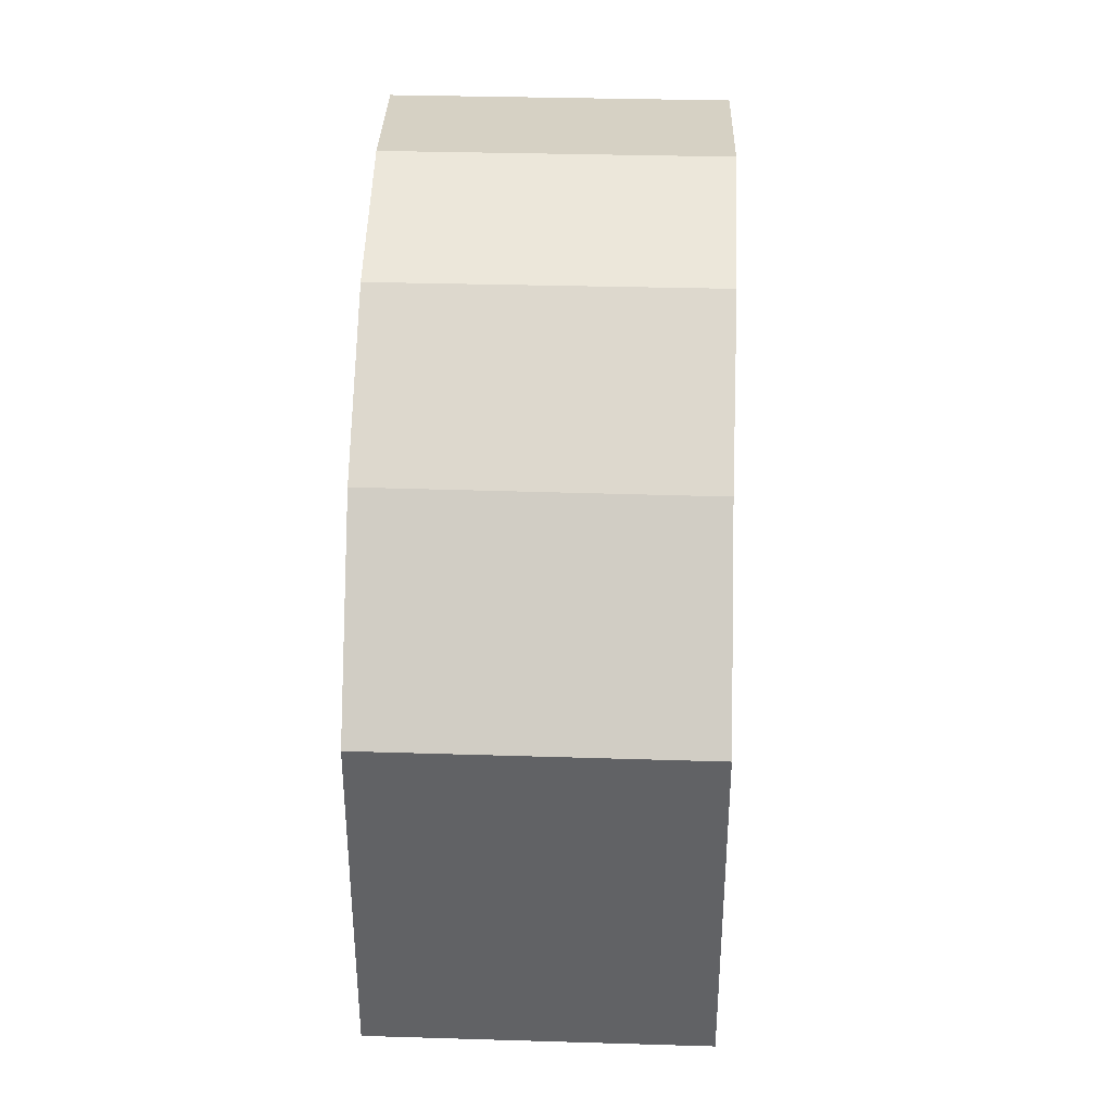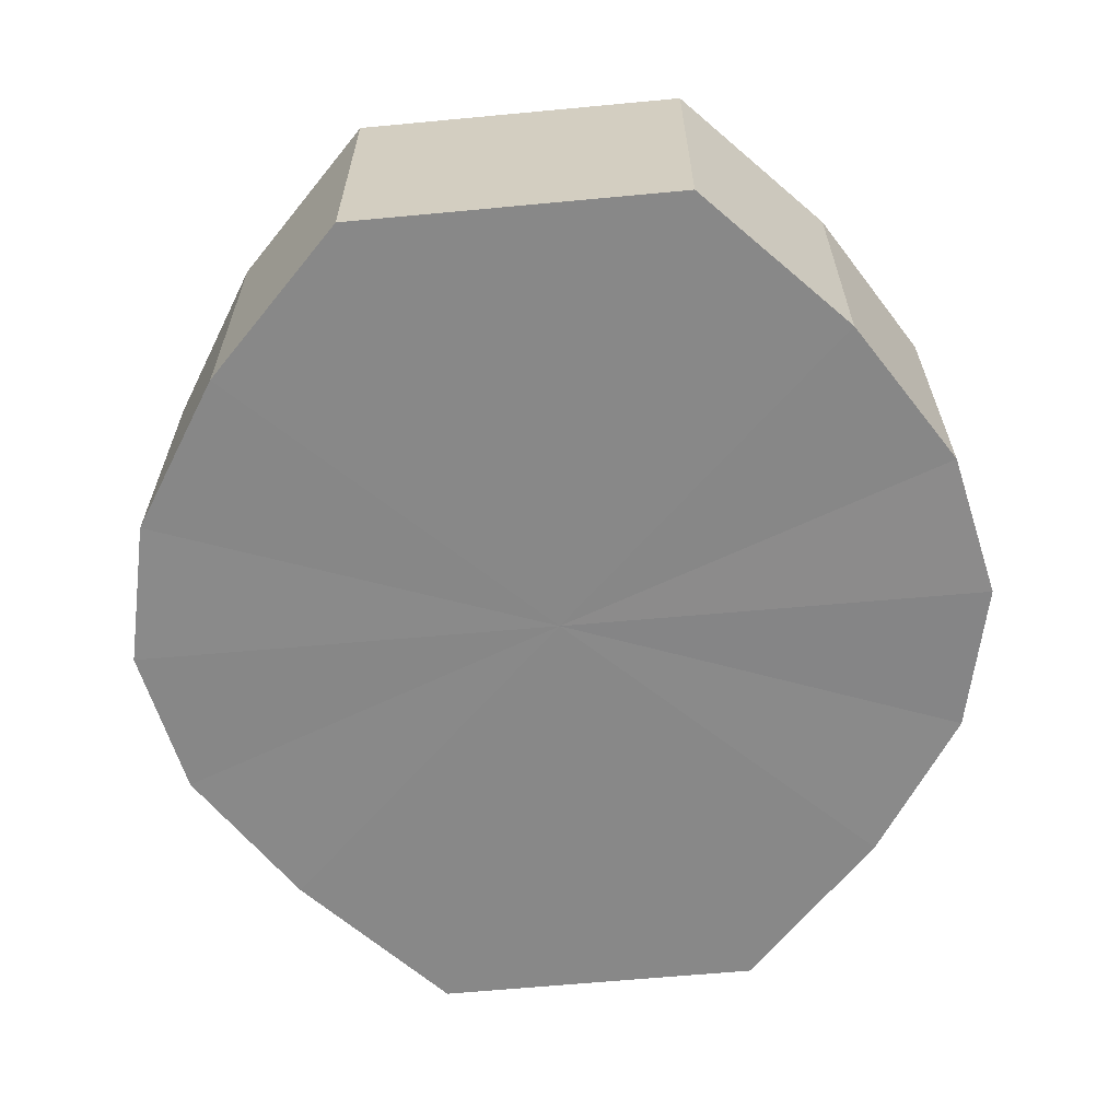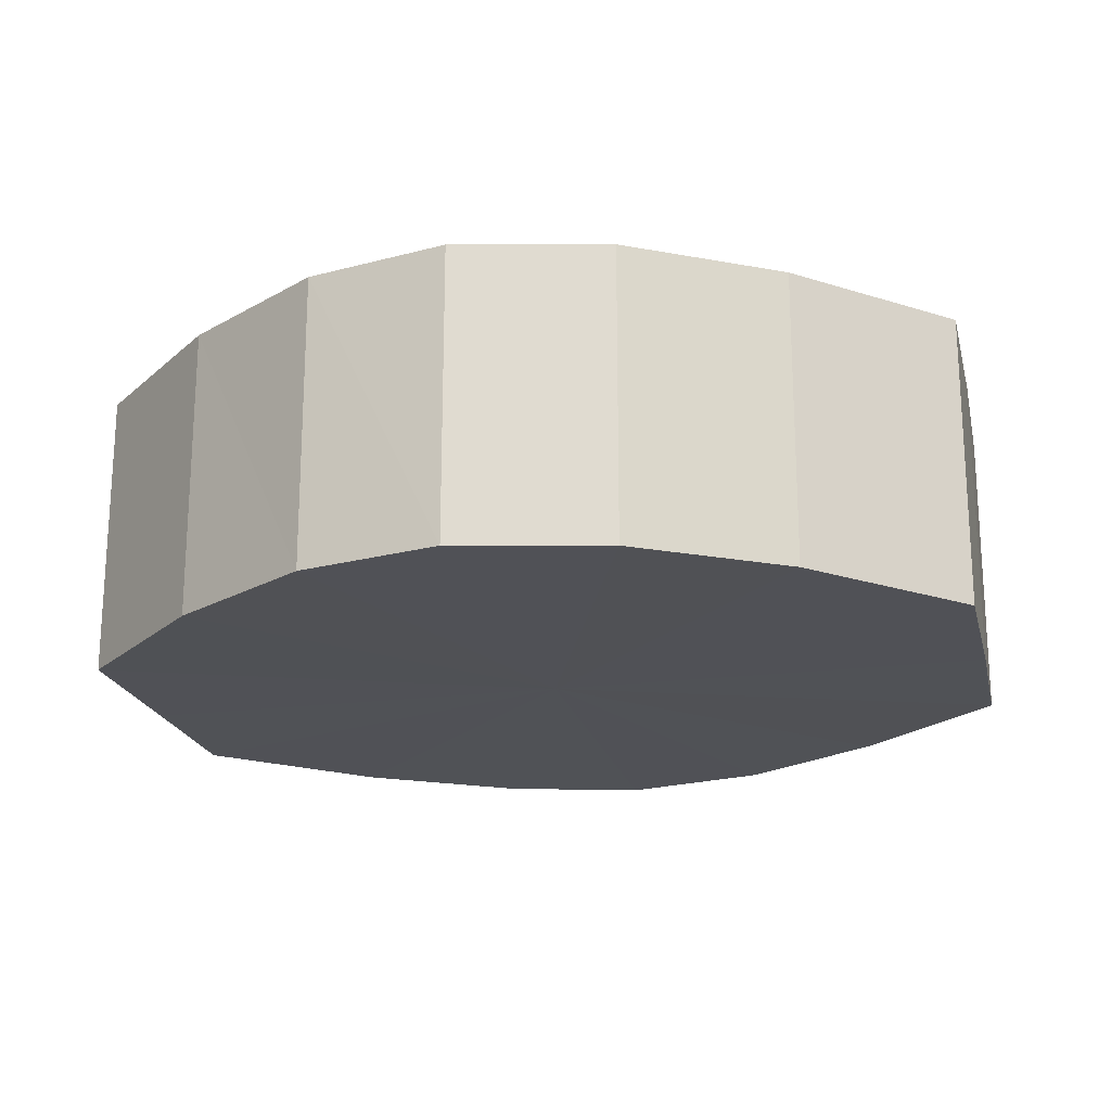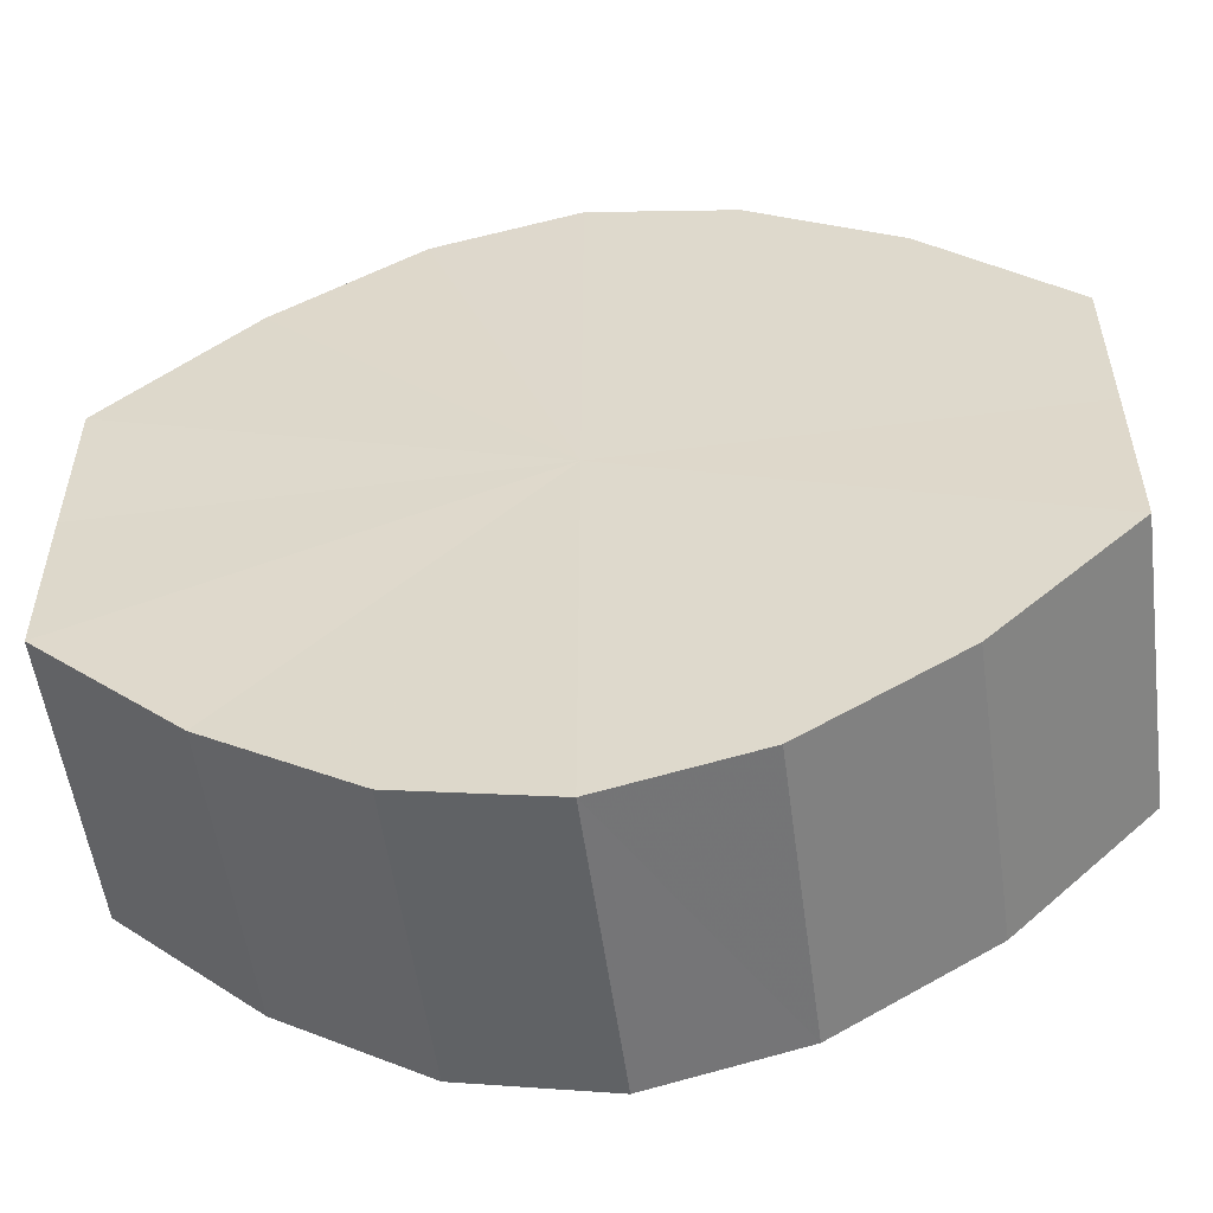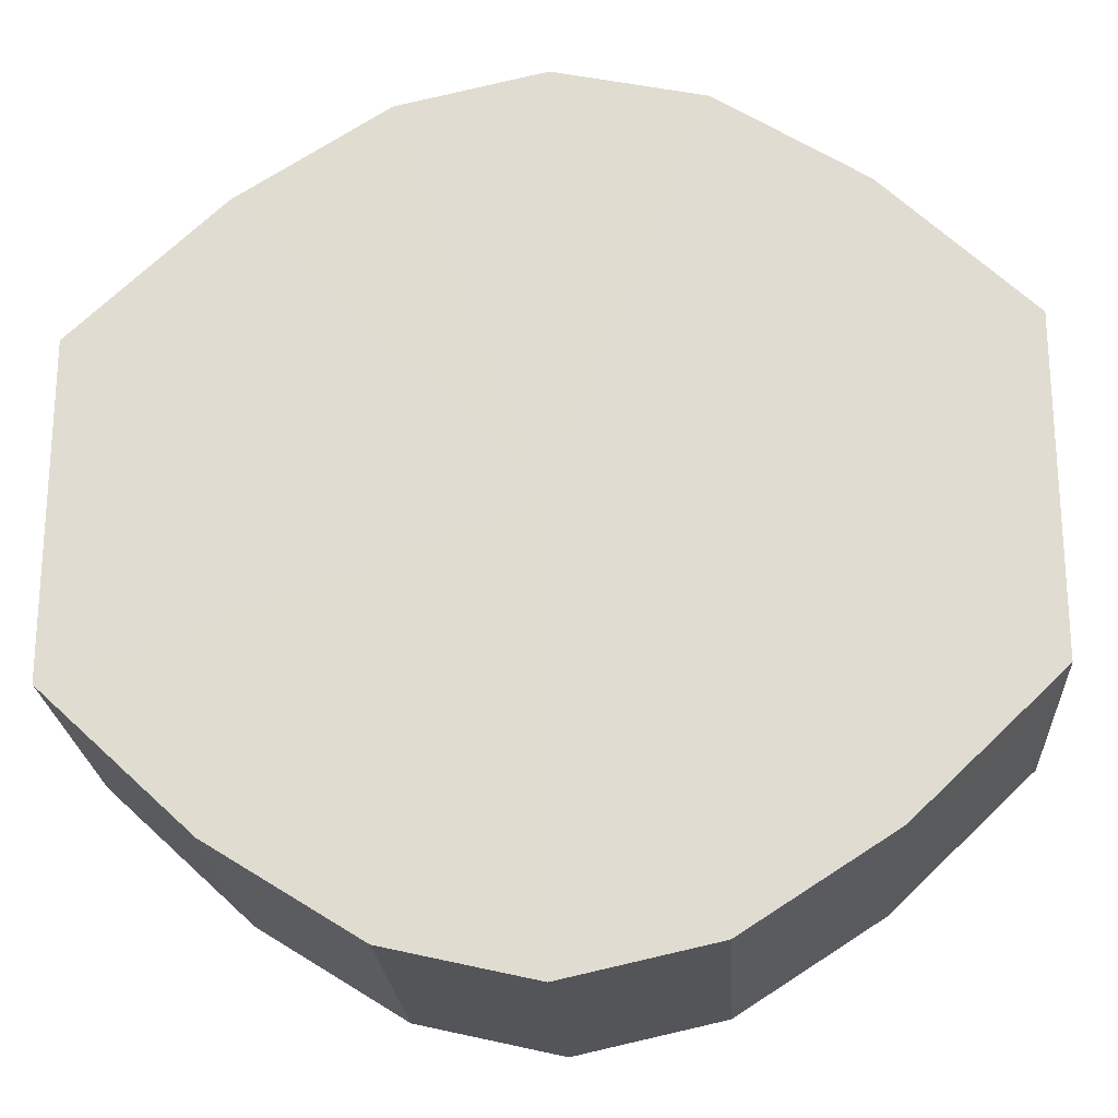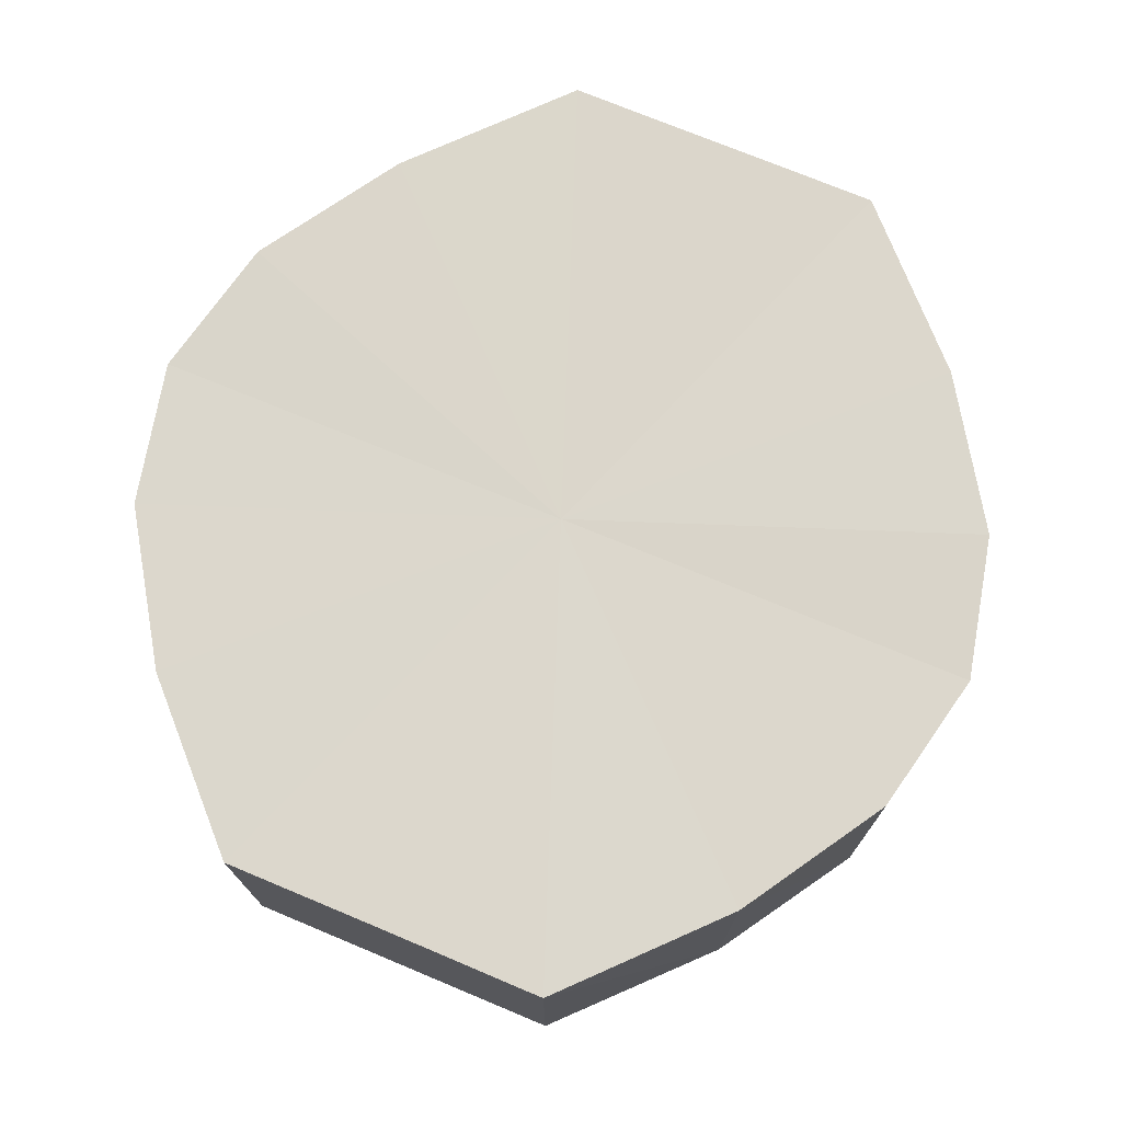
<metadata>
{"format":"obj","ext":"obj","renderer":"f3d","projection":"perspective","resolution":1024,"background":"white","views":[{"elev":39.4,"azim":-88.0,"up":"+Z"},{"elev":-62.8,"azim":95.4,"up":"+Y"},{"elev":-20.4,"azim":-166.9,"up":"+Y"},{"elev":-54.2,"azim":8.0,"up":"+Z"},{"elev":-22.3,"azim":3.7,"up":"+Z"},{"elev":73.4,"azim":112.5,"up":"+Y"}]}
</metadata>
<code>
o 6107
v 2213 1883 7.201
v 2213 1883 7.212
v 2213 1883 7.201
v 2213 1883 7.221
v 2213 1883 7.212
v 2213 1883 7.189
v 2213 1883 7.189
v 2213 1883 7.228
v 2213 1883 7.221
v 2213 1883 7.18
v 2213 1883 7.18
v 2213 1883 7.23
v 2213 1883 7.228
v 2213 1883 7.174
v 2213 1883 7.174
v 2213 1883 7.228
v 2213 1883 7.23
v 2213 1883 7.171
v 2213 1883 7.171
v 2213 1883 7.221
v 2213 1883 7.228
v 2213 1883 7.174
v 2213 1883 7.174
v 2213 1883 7.212
v 2213 1883 7.221
v 2213 1883 7.18
v 2213 1883 7.18
v 2213 1883 7.201
v 2213 1883 7.212
v 2213 1883 7.189
v 2213 1883 7.189
v 2213 1883 7.201
v 2213 1883 7.201
v 2213 1883 7.212
v 2213 1883 7.212
v 2213 1883 7.221
v 2213 1883 7.221
v 2213 1883 7.189
v 2213 1883 7.201
v 2213 1883 7.18
v 2213 1883 7.189
v 2213 1883 7.228
v 2213 1883 7.228
v 2213 1883 7.174
v 2213 1883 7.18
v 2213 1883 7.171
v 2213 1883 7.174
v 2213 1883 7.23
v 2213 1883 7.23
v 2213 1883 7.174
v 2213 1883 7.171
v 2213 1883 7.18
v 2213 1883 7.174
v 2213 1883 7.228
v 2213 1883 7.228
v 2213 1883 7.189
v 2213 1883 7.18
v 2213 1883 7.201
v 2213 1883 7.189
v 2213 1883 7.221
v 2213 1883 7.221
v 2213 1883 7.212
v 2213 1883 7.201
v 2213 1883 7.212
v 2213 1883 7.201
v 2213 1883 7.212
v 2213 1883 7.201
v 2213 1883 7.221
v 2213 1883 7.189
v 2213 1883 7.228
v 2213 1883 7.18
v 2213 1883 7.23
v 2213 1883 7.174
v 2213 1883 7.228
v 2213 1883 7.171
v 2213 1883 7.221
v 2213 1883 7.174
v 2213 1883 7.212
v 2213 1883 7.18
v 2213 1883 7.201
v 2213 1883 7.189
v 2213 1883 7.201
v 2213 1883 7.201
v 2213 1883 7.212
v 2213 1883 7.189
v 2213 1883 7.221
v 2213 1883 7.18
v 2213 1883 7.228
v 2213 1883 7.174
v 2213 1883 7.23
v 2213 1883 7.171
v 2213 1883 7.228
v 2213 1883 7.174
v 2213 1883 7.221
v 2213 1883 7.18
v 2213 1883 7.212
v 2213 1883 7.189
v 2213 1883 7.201
f 1 2 3
f 2 4 5
f 6 1 7
f 4 8 9
f 10 6 11
f 8 12 13
f 14 10 15
f 12 16 17
f 18 14 19
f 16 20 21
f 22 18 23
f 20 24 25
f 26 22 27
f 24 28 29
f 30 26 31
f 28 30 32
f 33 34 35
f 35 36 37
f 38 39 33
f 40 41 38
f 37 42 43
f 44 45 40
f 46 47 44
f 43 48 49
f 50 51 46
f 52 53 50
f 49 54 55
f 56 57 52
f 58 59 56
f 55 60 61
f 62 63 58
f 61 64 62
f 65 66 67
f 65 68 66
f 65 67 69
f 65 70 68
f 65 69 71
f 65 72 70
f 65 71 73
f 65 74 72
f 65 73 75
f 65 76 74
f 65 75 77
f 65 78 76
f 65 77 79
f 65 80 78
f 65 79 81
f 65 81 80
f 82 83 84
f 82 85 83
f 82 84 86
f 82 87 85
f 82 86 88
f 82 89 87
f 82 88 90
f 82 91 89
f 82 90 92
f 82 93 91
f 82 92 94
f 82 95 93
f 82 94 96
f 82 97 95
f 82 96 98
f 82 98 97

</code>
